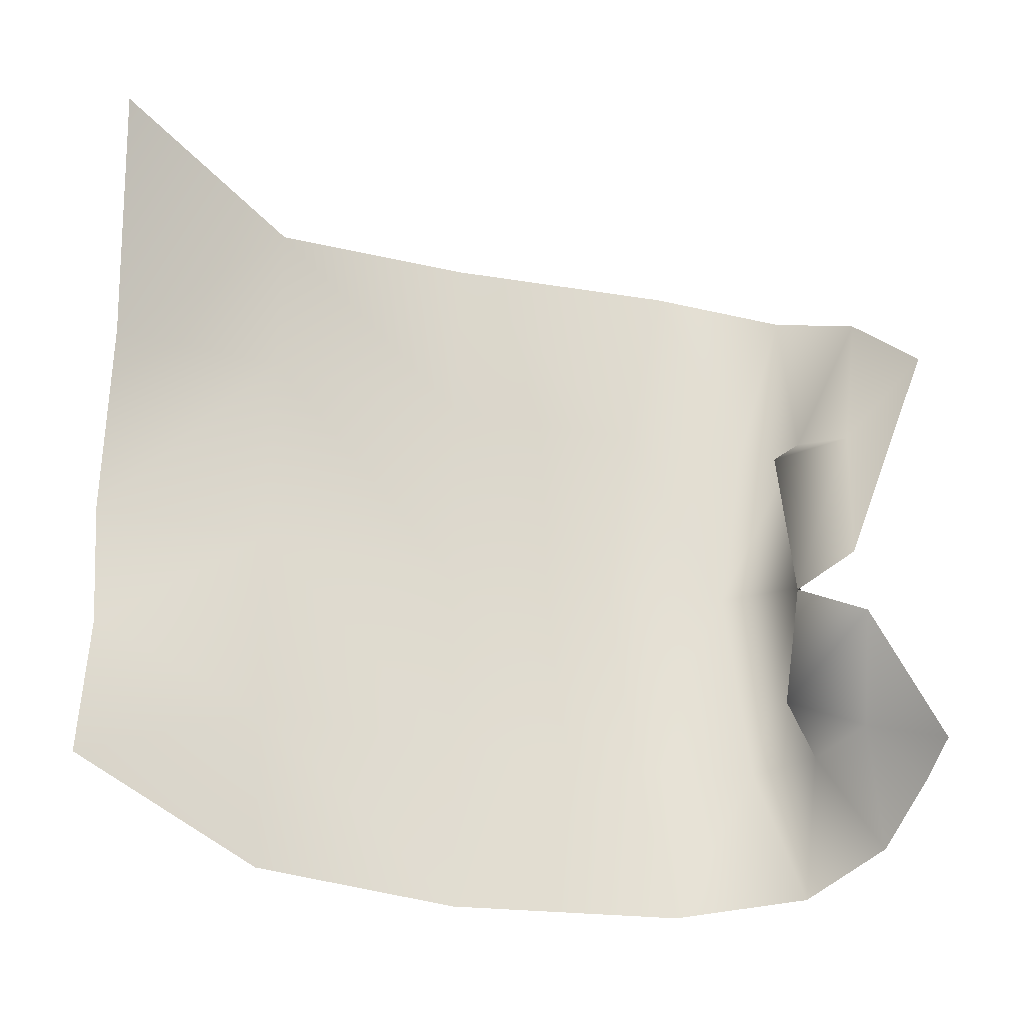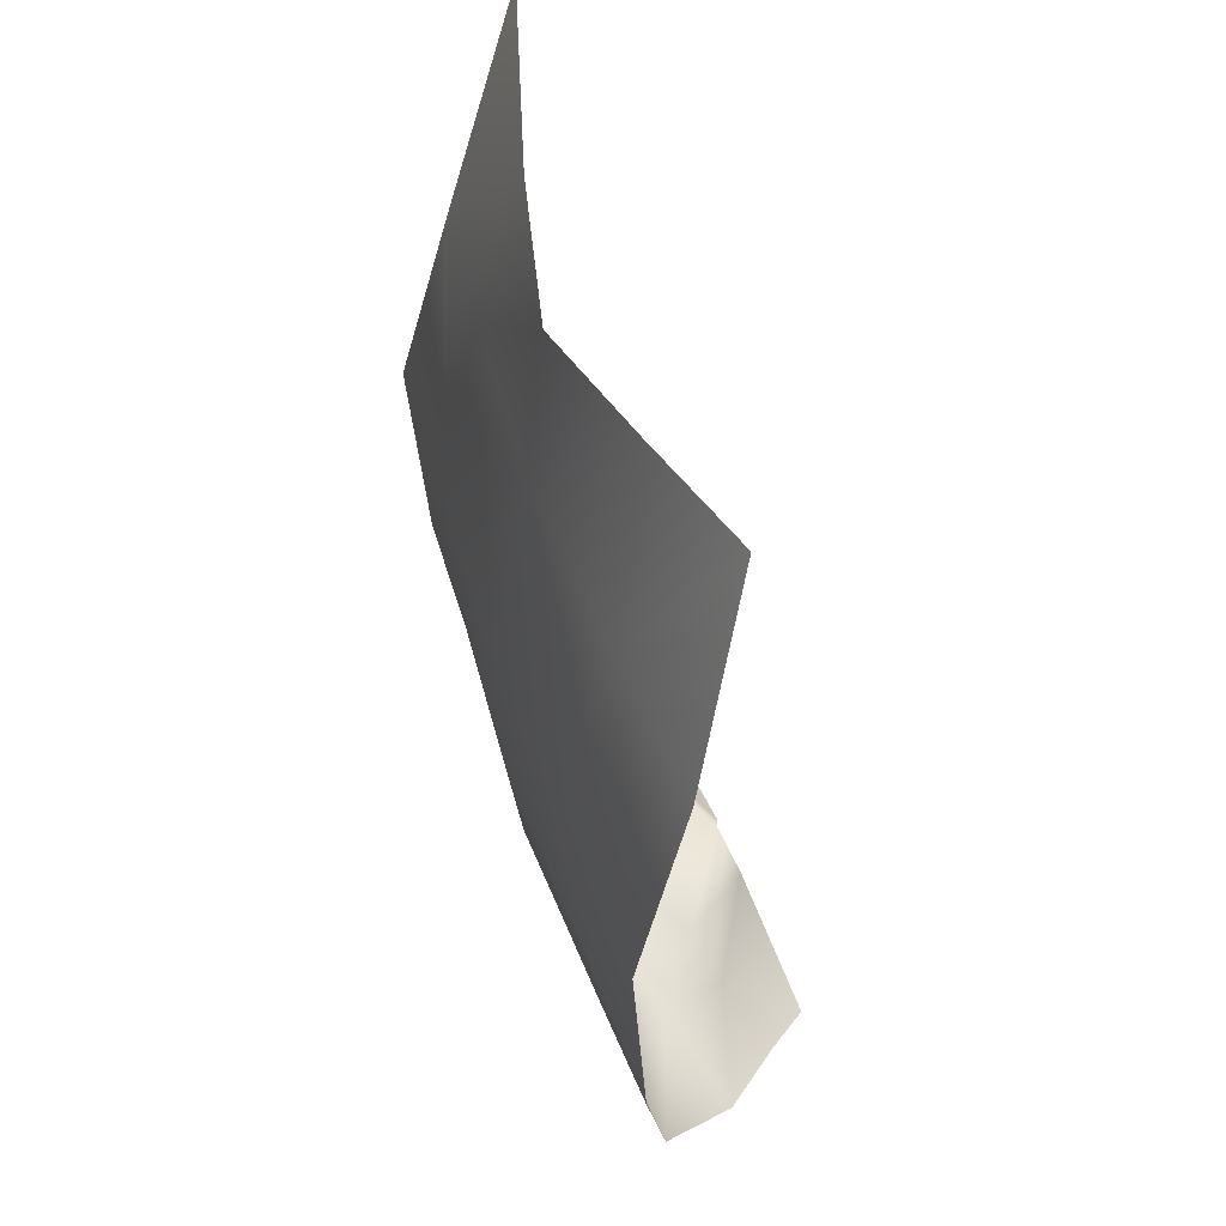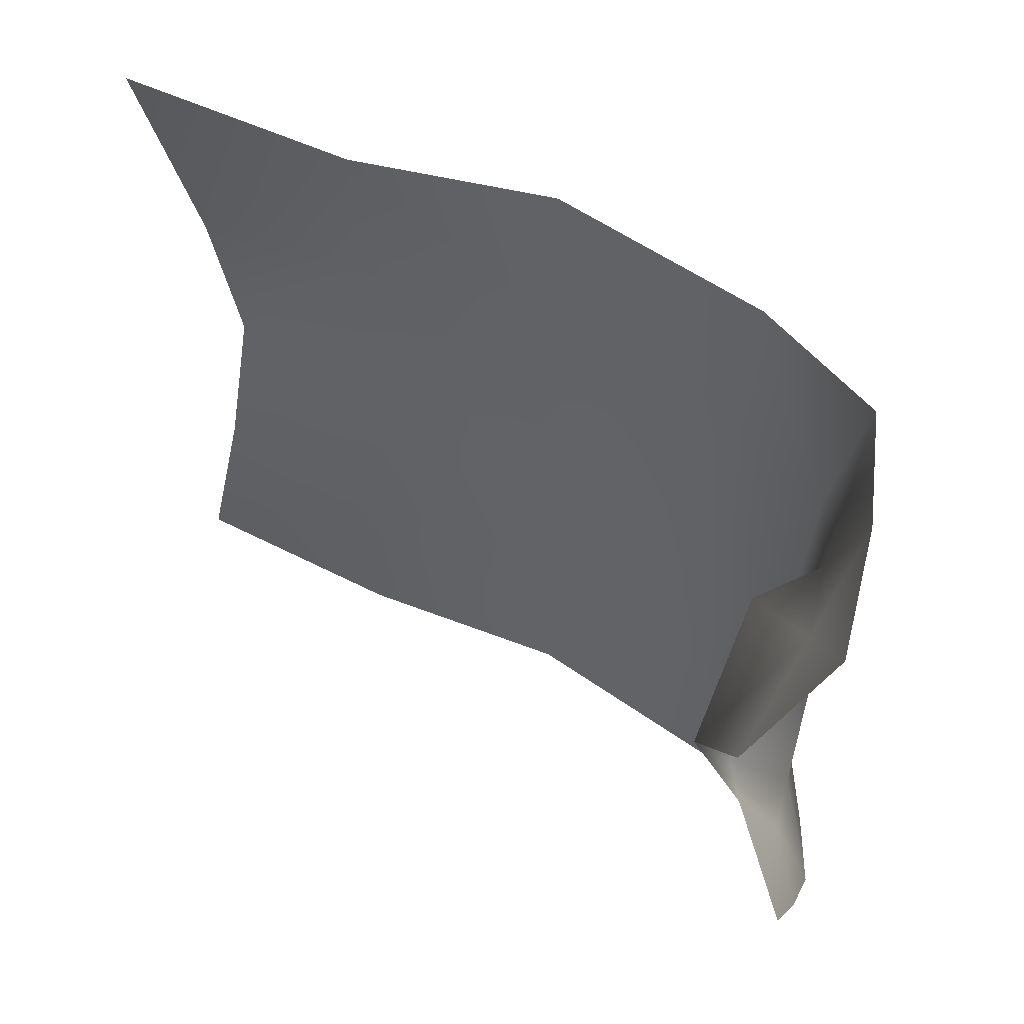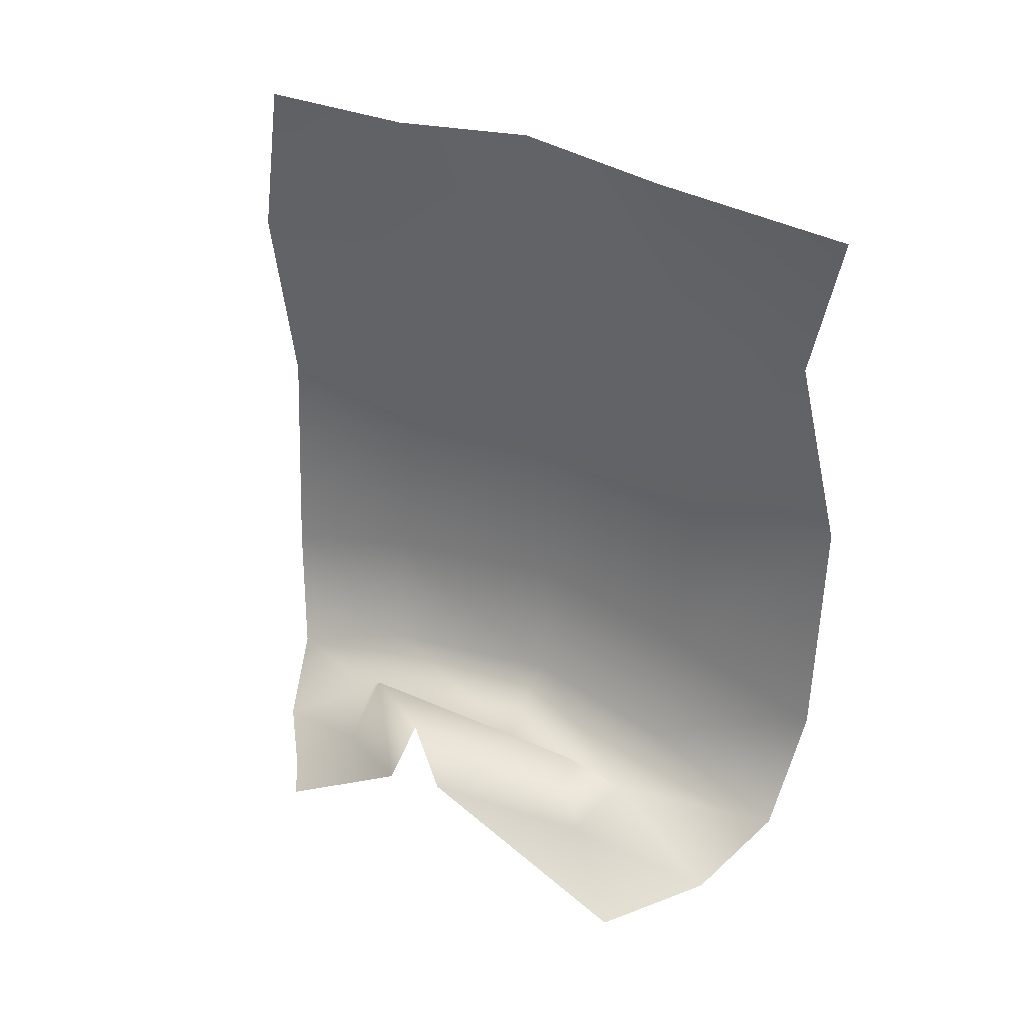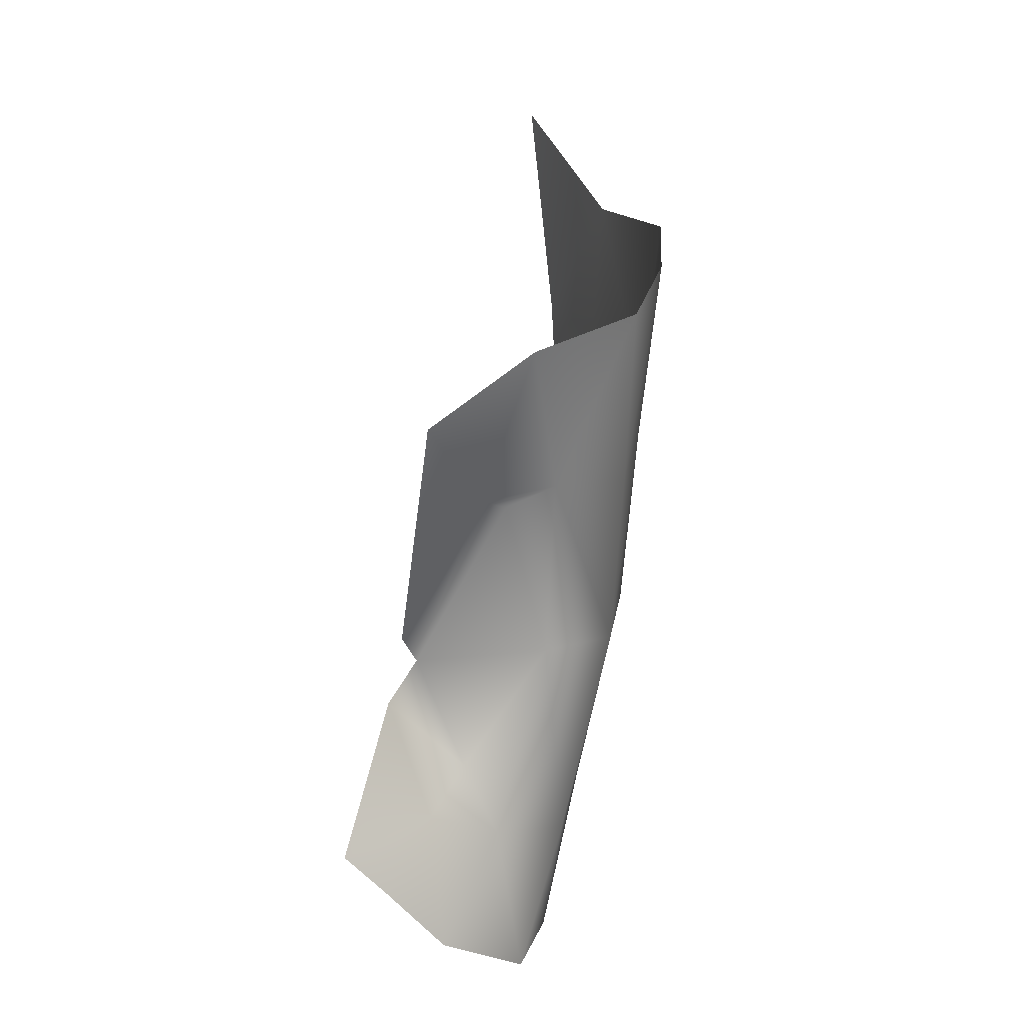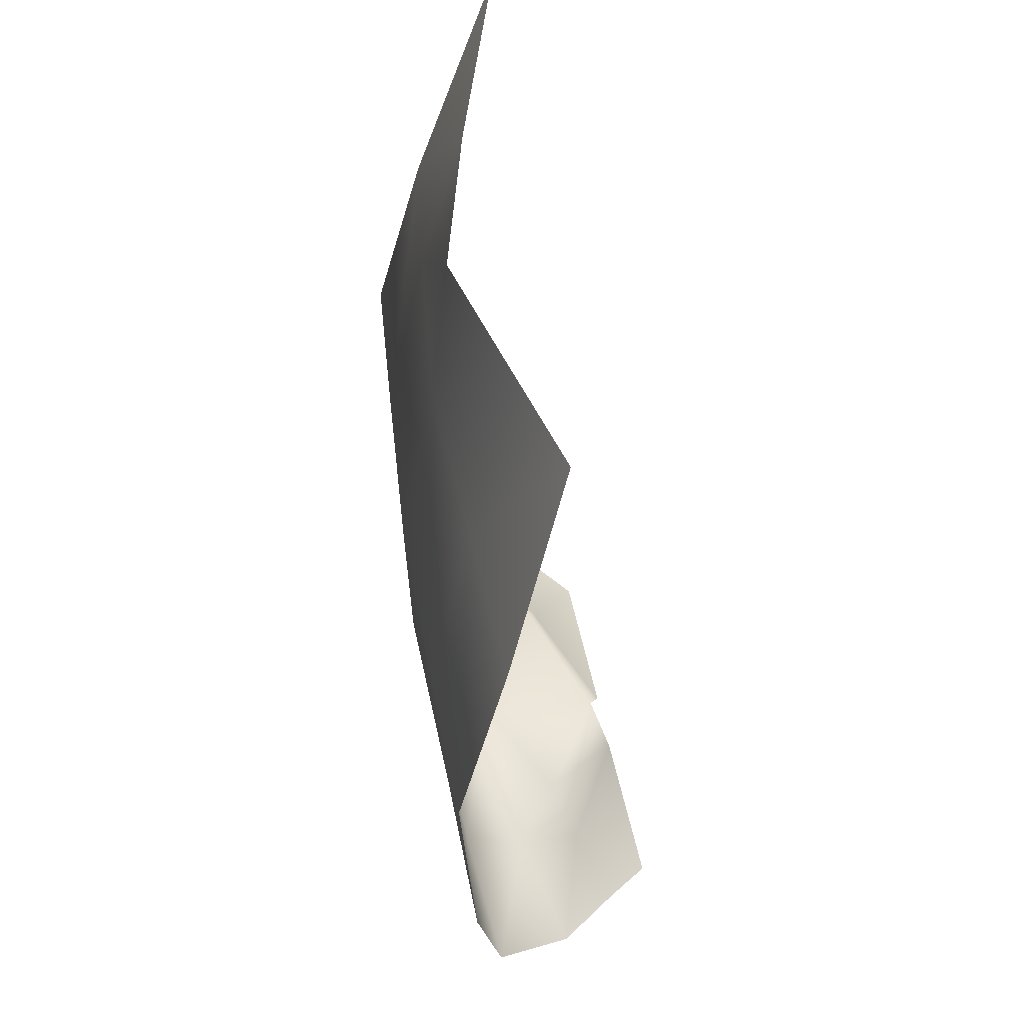
<metadata>
{"format":"obj","ext":"obj","renderer":"f3d","projection":"perspective","resolution":1024,"background":"white","views":[{"elev":-23.3,"azim":-108.9,"up":"+Z"},{"elev":51.5,"azim":161.9,"up":"+Y"},{"elev":50.0,"azim":-54.8,"up":"+Z"},{"elev":30.9,"azim":-56.7,"up":"+Y"},{"elev":-72.6,"azim":-8.9,"up":"+Y"},{"elev":51.0,"azim":171.6,"up":"+Y"}]}
</metadata>
<code>
o D26C_D
v 47.53 20.31 1.174
v 47.39 19.37 1.048
v 47.51 19.52 -0.1865
v 47.63 20.47 -0.1865
v 47.53 20.31 1.174
v 47.51 19.52 -0.1865
v 47.53 20.31 -1.686
v 47.63 20.47 -0.1865
v 47.51 19.52 -0.1865
v 47.39 19.37 -1.678
v 47.53 20.31 -1.686
v 47.51 19.52 -0.1865
v 46.9 19.07 1.018
v 47.02 19.05 -0.1865
v 47.51 19.52 -0.1865
v 47.39 19.37 1.048
v 46.9 19.07 1.018
v 47.51 19.52 -0.1865
v 47.02 19.05 -0.1865
v 46.6 19.43 0.6998
v 46.13 19.52 -0.5932
v 46.4 18.88 0.8851
v 46 19.1 -0.2771
v 46.13 19.52 -0.5932
v 46.6 19.43 0.6998
v 46.4 18.88 0.8851
v 46.13 19.52 -0.5932
v 47.29 23.35 1.231
v 47.62 21.77 1.227
v 47.67 21.77 -0.1865
v 47.38 23.35 -0.1865
v 47.29 23.35 1.231
v 47.67 21.77 -0.1865
v 47.53 20.31 -1.686
v 47.62 21.77 -1.6
v 47.67 21.77 -0.1865
v 47.63 20.47 -0.1865
v 47.53 20.31 -1.686
v 47.67 21.77 -0.1865
v 47.45 20.04 2.476
v 47.24 19.03 2.305
v 47.39 19.37 1.048
v 47.53 20.31 1.174
v 47.45 20.04 2.476
v 47.39 19.37 1.048
v 47.45 20.04 -2.849
v 47.53 20.31 -1.686
v 47.39 19.37 -1.678
v 47.24 19.03 -2.678
v 47.45 20.04 -2.849
v 47.39 19.37 -1.678
v 47.02 19.05 -0.1865
v 46.9 19.07 -1.648
v 47.39 19.37 -1.678
v 47.51 19.52 -0.1865
v 47.02 19.05 -0.1865
v 47.39 19.37 -1.678
v 47.62 21.77 1.227
v 47.53 20.31 1.174
v 47.63 20.47 -0.1865
v 47.67 21.77 -0.1865
v 47.62 21.77 1.227
v 47.63 20.47 -0.1865
v 47.19 23.35 2.321
v 47.56 21.77 2.491
v 47.62 21.77 1.227
v 47.29 23.35 1.231
v 47.19 23.35 2.321
v 47.62 21.77 1.227
v 47.56 21.77 -2.864
v 47.62 21.77 -1.6
v 47.53 20.31 -1.686
v 47.45 20.04 -2.849
v 47.56 21.77 -2.864
v 47.53 20.31 -1.686
v 47.56 21.77 2.491
v 47.45 20.04 2.476
v 47.53 20.31 1.174
v 47.62 21.77 1.227
v 47.56 21.77 2.491
v 47.53 20.31 1.174
v 46.9 19.07 -1.648
v 47.02 19.05 -0.1865
v 46.6 19.43 -1.33
v 45.98 19.03 -0.7499
v 46.4 18.88 -1.515
v 46.6 19.43 -1.33
v 46.13 19.52 -0.5932
v 45.98 19.03 -0.7499
v 46.6 19.43 -1.33
v 46.9 19.07 1.018
v 46.4 18.88 0.8851
v 46.6 19.43 0.6998
v 46.13 19.52 -0.5932
v 46.6 19.43 -1.33
v 47.02 19.05 -0.1865
v 46.6 19.43 -1.33
v 46.4 18.88 -1.515
v 46.9 19.07 -1.648
v 46.6 19.43 0.6998
v 47.02 19.05 -0.1865
v 46.9 19.07 1.018
v 47.24 19.03 2.305
v 46.59 18.66 2.026
v 46.9 19.07 1.018
v 47.39 19.37 1.048
v 47.24 19.03 2.305
v 46.9 19.07 1.018
v 46.59 18.66 2.026
v 46.4 18.88 0.8851
v 46.9 19.07 1.018
v 47.62 21.77 -1.6
v 47.29 23.35 -1.604
v 47.38 23.35 -0.1865
v 47.67 21.77 -0.1865
v 47.62 21.77 -1.6
v 47.38 23.35 -0.1865
v 47.56 21.77 -2.864
v 47.19 23.35 -2.789
v 47.29 23.35 -1.604
v 47.62 21.77 -1.6
v 47.56 21.77 -2.864
v 47.29 23.35 -1.604
v 46.4 18.88 0.8851
v 45.97 18.43 1.456
v 46 19.1 -0.2771
v 46.9 19.07 -1.648
v 46.63 18.66 -2.399
v 47.24 19.03 -2.678
v 47.39 19.37 -1.678
v 46.9 19.07 -1.648
v 47.24 19.03 -2.678
v 46.9 19.07 -1.648
v 46.4 18.88 -1.515
v 46.63 18.66 -2.399
v 46.4 18.88 -1.515
v 46.15 18.53 -1.973
v 46.63 18.66 -2.399
v 46.59 18.66 2.026
v 45.97 18.43 1.456
v 46.4 18.88 0.8851
v 45.83 18.51 -1.742
v 46.15 18.53 -1.973
v 46.4 18.88 -1.515
v 45.98 19.03 -0.7499
v 45.83 18.51 -1.742
v 46.4 18.88 -1.515
v 47.29 23.35 1.231
v 47.38 23.35 -0.1865
v 47.24 24.66 -0.1818
v 46.95 24.65 1.146
v 47.29 23.35 1.231
v 47.24 24.66 -0.1818
v 47.19 23.35 2.321
v 47.29 23.35 1.231
v 46.95 24.65 1.146
v 46.49 24.75 2.876
v 47.19 23.35 2.321
v 46.95 24.65 1.146
v 47.38 23.35 -0.1865
v 47.29 23.35 -1.604
v 46.95 24.65 -1.178
v 47.24 24.66 -0.1818
v 47.38 23.35 -0.1865
v 46.95 24.65 -1.178
v 47.29 23.35 -1.604
v 47.19 23.35 -2.789
v 46.7 24.75 -2.218
v 46.95 24.65 -1.178
v 47.29 23.35 -1.604
v 46.7 24.75 -2.218
f 1 2 3
f 4 5 6
f 7 8 9
f 10 11 12
f 13 14 15
f 16 17 18
f 19 20 21
f 22 23 24
f 25 26 27
f 28 29 30
f 31 32 33
f 34 35 36
f 37 38 39
f 40 41 42
f 43 44 45
f 46 47 48
f 49 50 51
f 52 53 54
f 55 56 57
f 58 59 60
f 61 62 63
f 64 65 66
f 67 68 69
f 70 71 72
f 73 74 75
f 76 77 78
f 79 80 81
f 82 83 84
f 85 86 87
f 88 89 90
f 91 92 93
f 94 95 96
f 97 98 99
f 100 101 102
f 103 104 105
f 106 107 108
f 109 110 111
f 112 113 114
f 115 116 117
f 118 119 120
f 121 122 123
f 124 125 126
f 127 128 129
f 130 131 132
f 133 134 135
f 136 137 138
f 139 140 141
f 142 143 144
f 145 146 147
f 148 149 150
f 151 152 153
f 154 155 156
f 157 158 159
f 160 161 162
f 163 164 165
f 166 167 168
f 169 170 171

</code>
